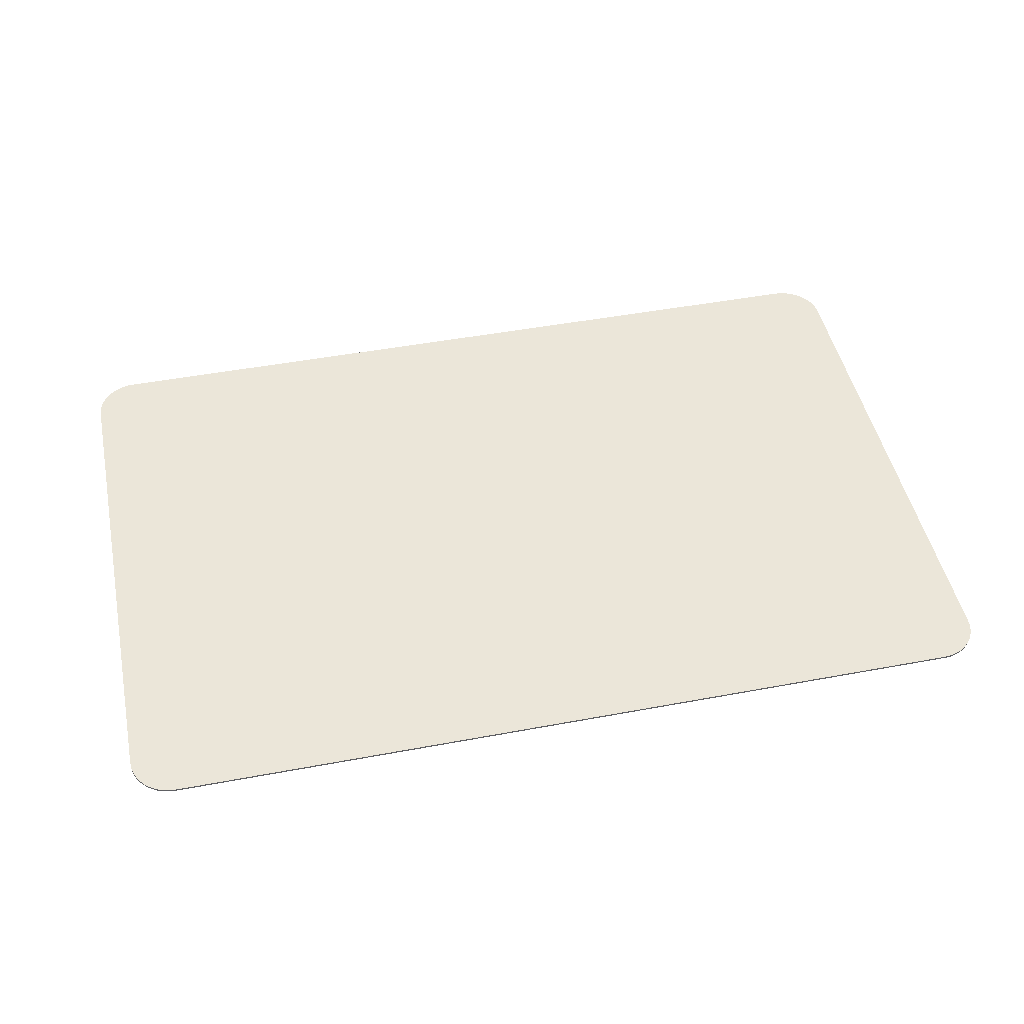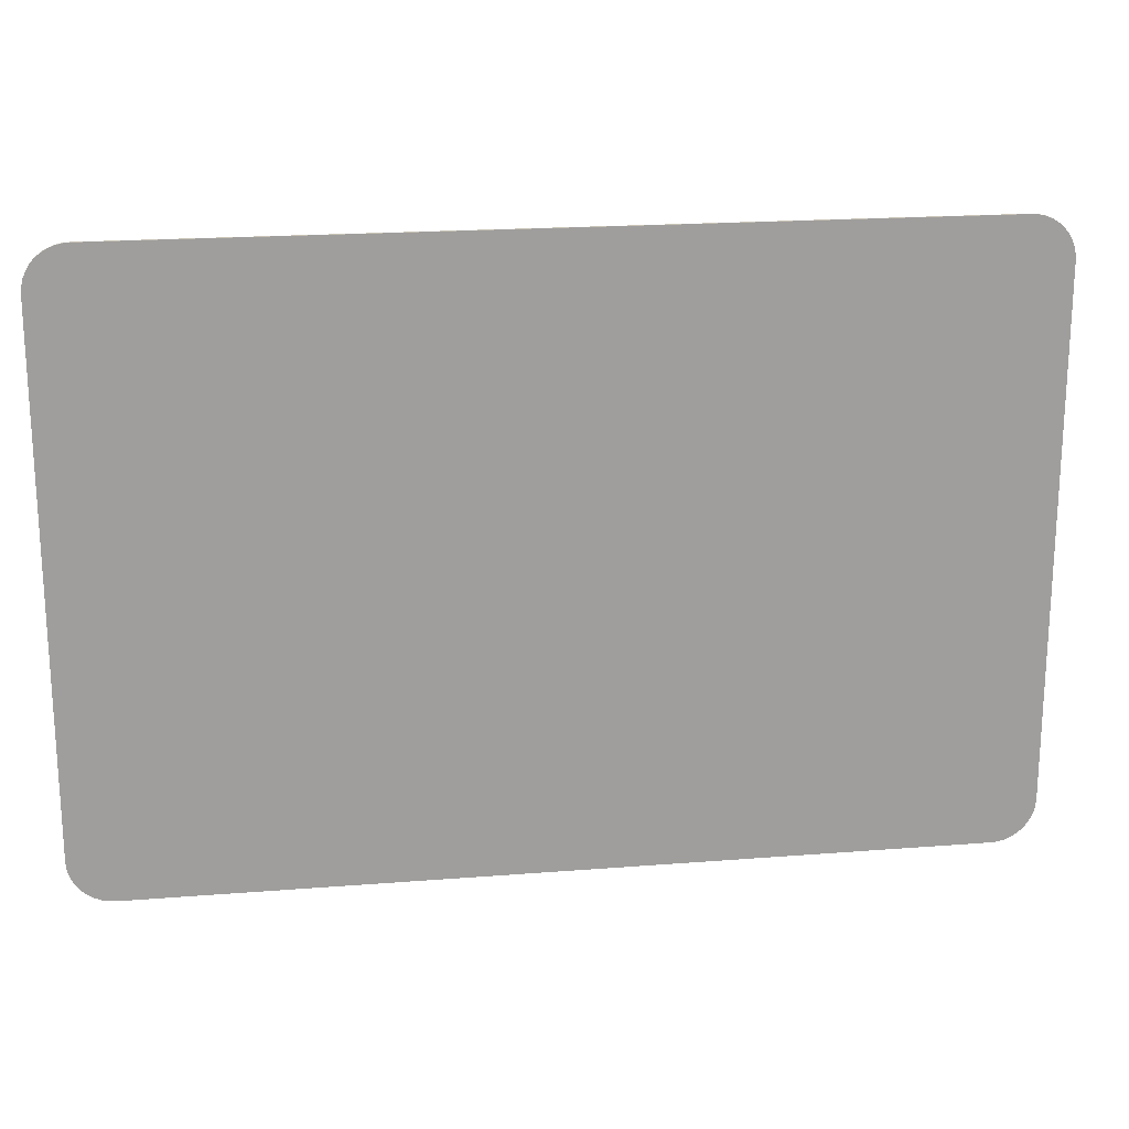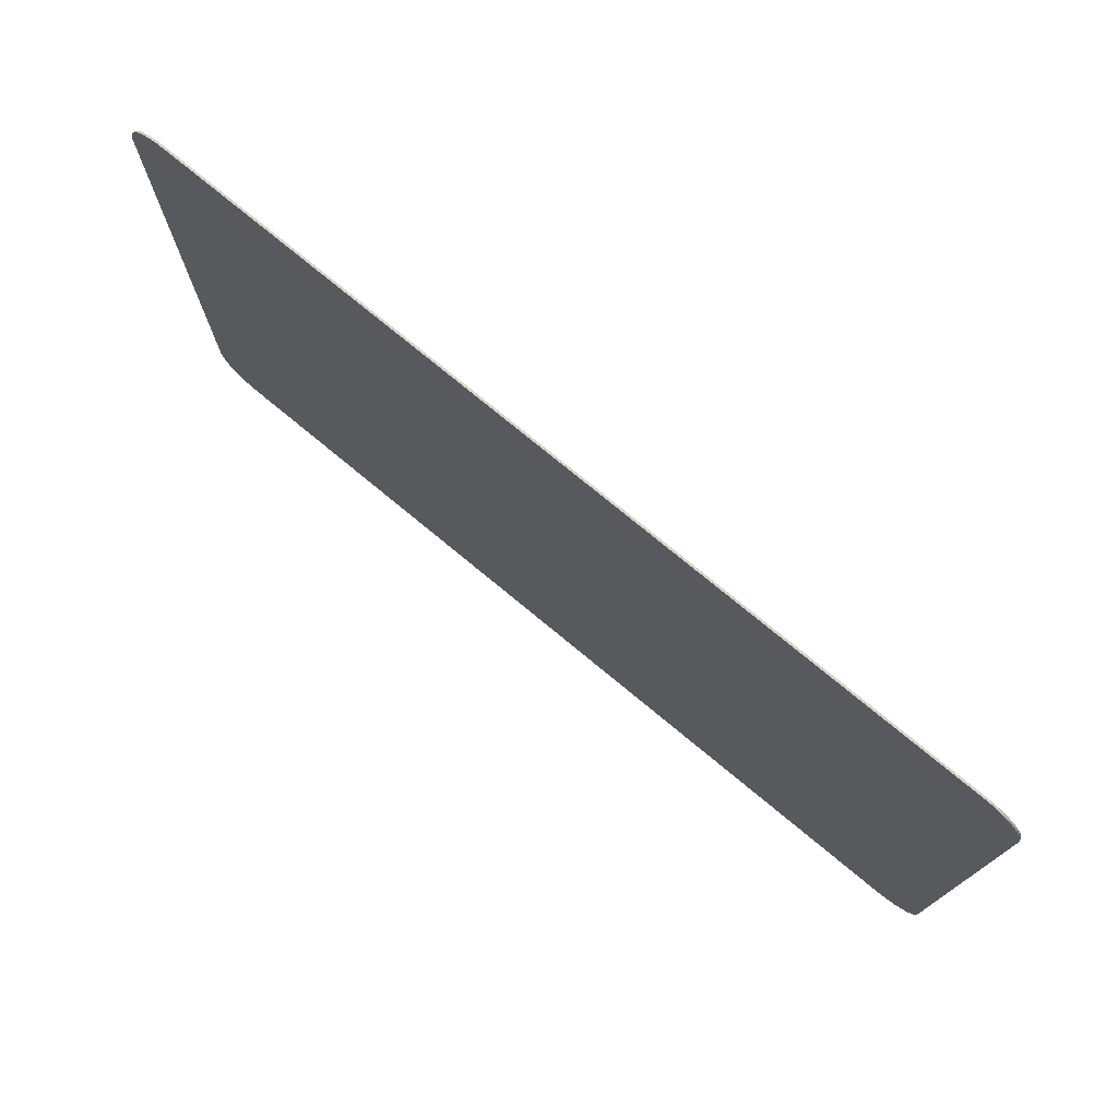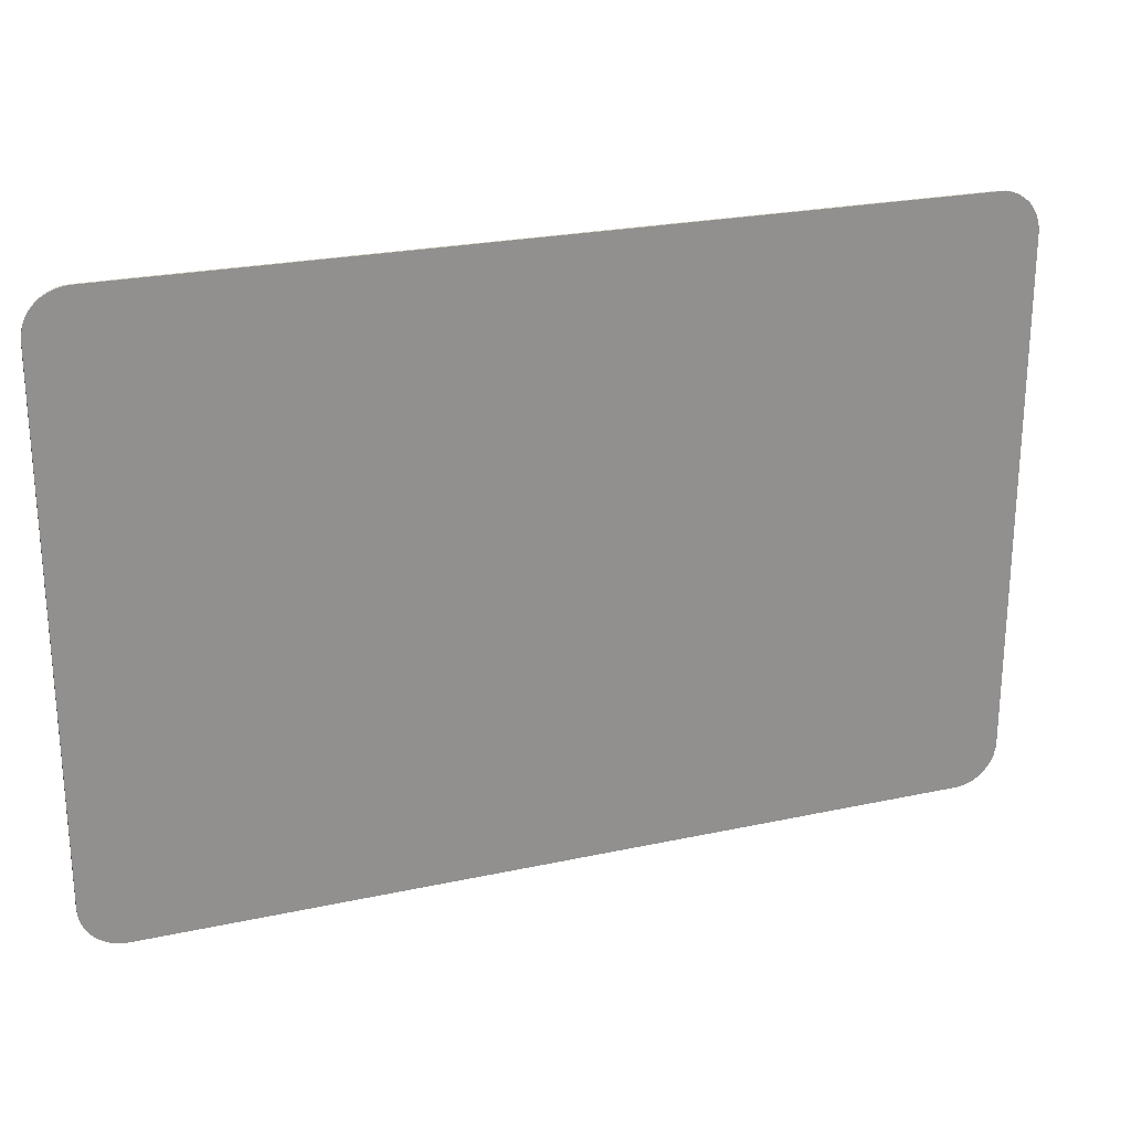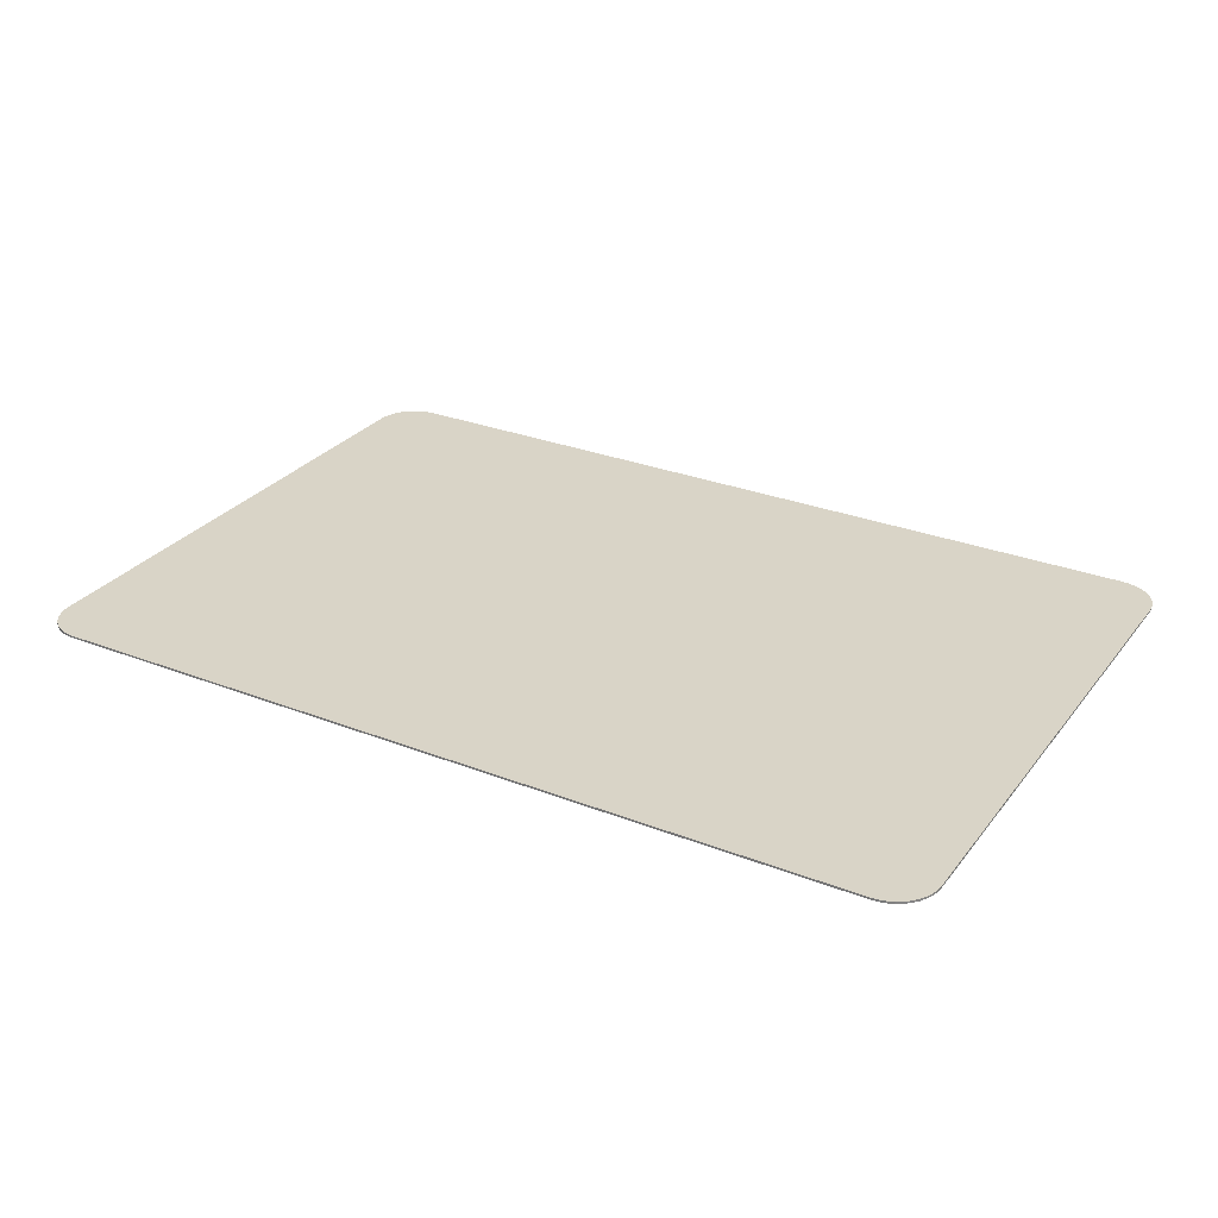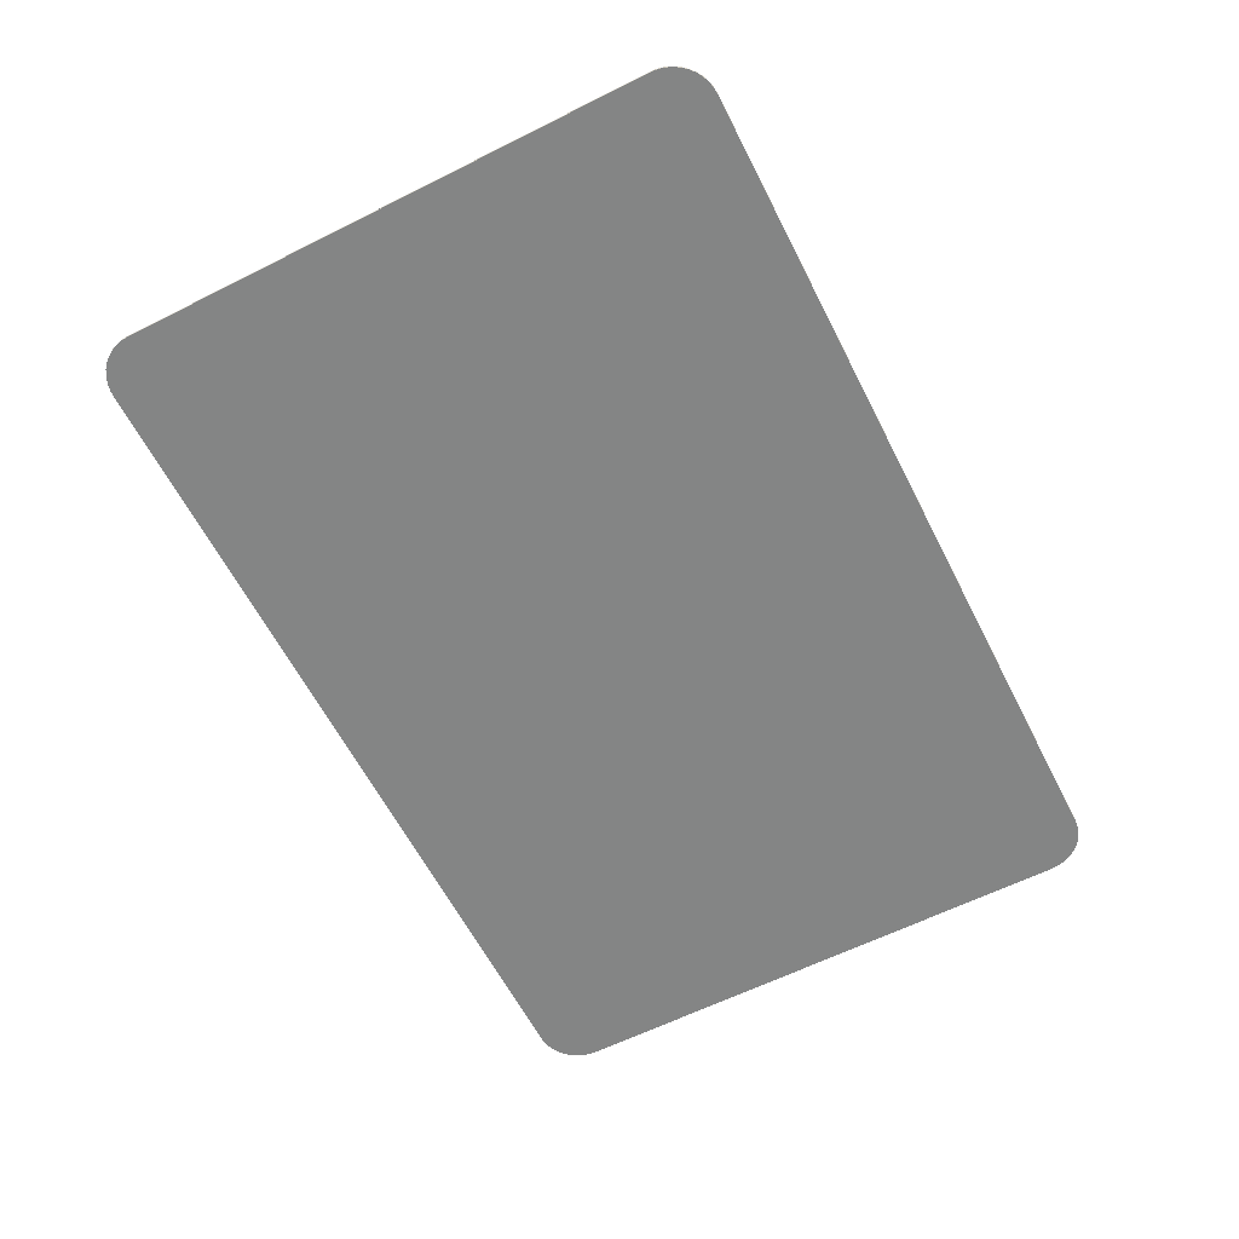
<metadata>
{"format":"obj","ext":"obj","renderer":"f3d","projection":"perspective","resolution":1024,"background":"white","views":[{"elev":47.6,"azim":-11.9,"up":"+Y"},{"elev":19.5,"azim":-8.4,"up":"+Z"},{"elev":75.4,"azim":-140.4,"up":"+Z"},{"elev":23.9,"azim":-19.9,"up":"+Z"},{"elev":28.8,"azim":-149.8,"up":"+Y"},{"elev":-61.6,"azim":-63.0,"up":"+Y"}]}
</metadata>
<code>
o Plane
v 0.4077 0 0
v 0.45 0 0.04231
v 0.4143 0 0.000521
v 0.4208 0 0.002071
v 0.4269 0 0.004612
v 0.4326 0 0.008081
v 0.4376 0 0.01239
v 0.4419 0 0.01744
v 0.4454 0 0.0231
v 0.4479 0 0.02924
v 0.4495 0 0.03569
v -0.45 0 0.04231
v -0.4077 0 0
v -0.4495 0 0.03569
v -0.4479 0 0.02924
v -0.4454 0 0.0231
v -0.4419 0 0.01744
v -0.4376 0 0.01239
v -0.4326 0 0.008081
v -0.4269 0 0.004612
v -0.4208 0 0.002071
v -0.4143 0 0.000521
v 0.45 0 0.5577
v 0.4077 0 0.6
v 0.4495 0 0.5643
v 0.4479 0 0.5708
v 0.4454 0 0.5769
v 0.4419 0 0.5826
v 0.4376 0 0.5876
v 0.4326 0 0.5919
v 0.4269 0 0.5954
v 0.4208 0 0.5979
v 0.4143 0 0.5995
v -0.4077 0 0.6
v -0.45 0 0.5577
v -0.4143 0 0.5995
v -0.4208 0 0.5979
v -0.4269 0 0.5954
v -0.4326 0 0.5919
v -0.4376 0 0.5876
v -0.4419 0 0.5826
v -0.4454 0 0.5769
v -0.4479 0 0.5708
v -0.4495 0 0.5643
v 0.4077 0.002 0.6
v 0.45 0.002 0.5577
v 0.4143 0.002 0.5995
v 0.4208 0.002 0.5979
v 0.4269 0.002 0.5954
v 0.4326 0.002 0.5919
v 0.4376 0.002 0.5876
v 0.4419 0.002 0.5826
v 0.4454 0.002 0.5769
v 0.4479 0.002 0.5708
v 0.4495 0.002 0.5643
v 0.45 0.002 0.04231
v 0.4077 0.002 -0
v 0.4495 0.002 0.03569
v 0.4479 0.002 0.02924
v 0.4454 0.002 0.0231
v 0.4419 0.002 0.01744
v 0.4376 0.002 0.01239
v 0.4326 0.002 0.008081
v 0.4269 0.002 0.004612
v 0.4208 0.002 0.002071
v 0.4143 0.002 0.000521
v -0.4077 0.002 -0
v -0.45 0.002 0.04231
v -0.4143 0.002 0.000521
v -0.4208 0.002 0.002071
v -0.4269 0.002 0.004612
v -0.4326 0.002 0.008081
v -0.4376 0.002 0.01239
v -0.4419 0.002 0.01744
v -0.4454 0.002 0.0231
v -0.4479 0.002 0.02924
v -0.4495 0.002 0.03569
v -0.45 0.002 0.5577
v -0.4077 0.002 0.6
v -0.4495 0.002 0.5643
v -0.4479 0.002 0.5708
v -0.4454 0.002 0.5769
v -0.4419 0.002 0.5826
v -0.4376 0.002 0.5876
v -0.4326 0.002 0.5919
v -0.4269 0.002 0.5954
v -0.4208 0.002 0.5979
v -0.4143 0.002 0.5995
f 56 58 59 60 61 62 63 64 65 66 57 67 69 70 71 72 73 74 75 76 77 68 78 80 81 82 83 84 85 86 87 88 79 45 47 48 49 50 51 52 53 54 55 46
f 1 13 67 57
f 34 24 45 79
f 1 3 4 5 6 7 8 9 10 11 2 23 25 26 27 28 29 30 31 32 33 24 34 36 37 38 39 40 41 42 43 44 35 12 14 15 16 17 18 19 20 21 22 13
f 12 35 78 68
f 34 79 88 36
f 36 88 87 37
f 37 87 86 38
f 38 86 85 39
f 39 85 84 40
f 40 84 83 41
f 41 83 82 42
f 42 82 81 43
f 43 81 80 44
f 44 80 78 35
f 67 13 22 69
f 69 22 21 70
f 70 21 20 71
f 71 20 19 72
f 72 19 18 73
f 73 18 17 74
f 74 17 16 75
f 75 16 15 76
f 76 15 14 77
f 77 14 12 68
f 1 57 66 3
f 3 66 65 4
f 4 65 64 5
f 5 64 63 6
f 6 63 62 7
f 7 62 61 8
f 8 61 60 9
f 9 60 59 10
f 10 59 58 11
f 11 58 56 2
f 45 24 33 47
f 47 33 32 48
f 48 32 31 49
f 49 31 30 50
f 50 30 29 51
f 51 29 28 52
f 52 28 27 53
f 53 27 26 54
f 54 26 25 55
f 55 25 23 46
f 23 2 56 46

</code>
